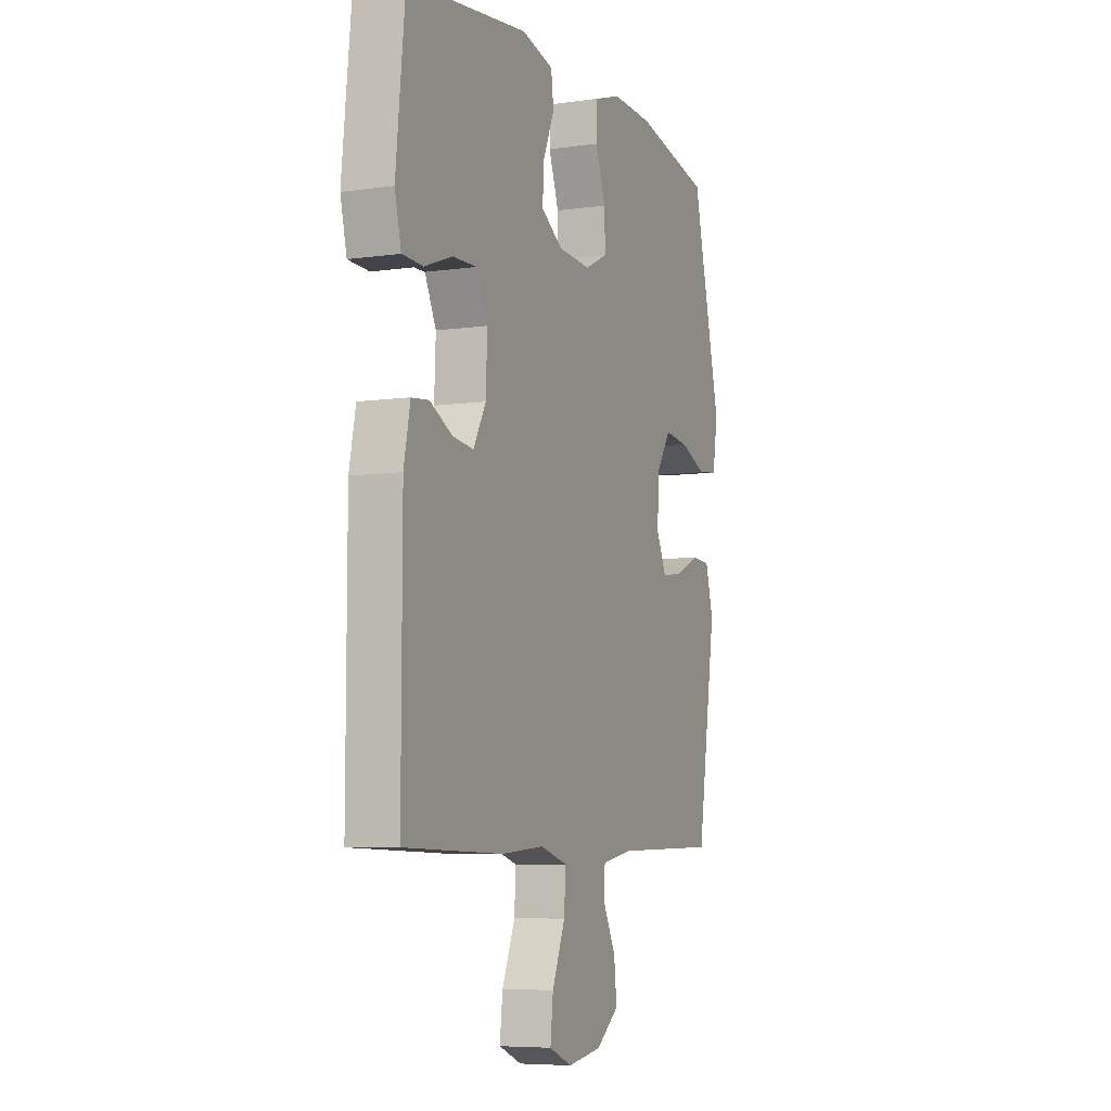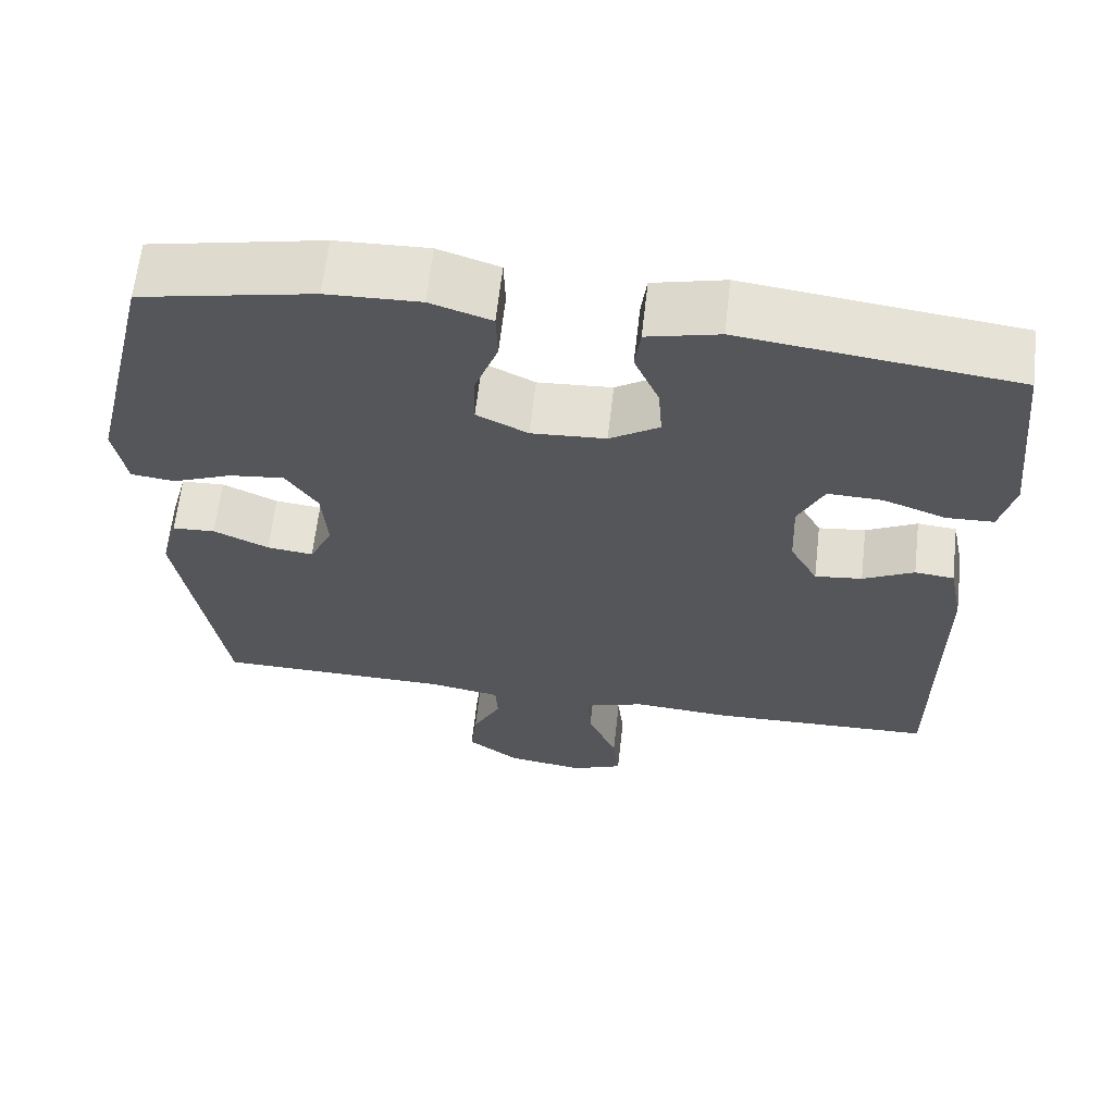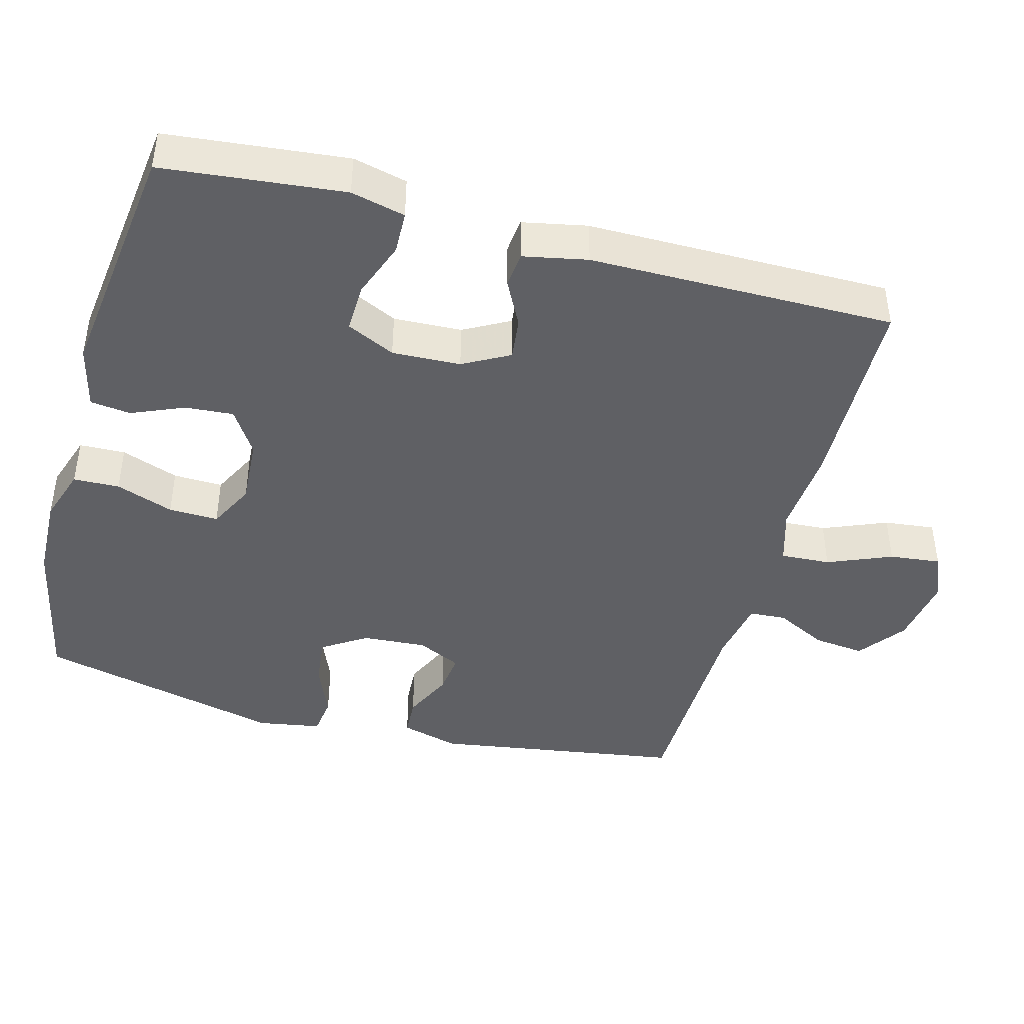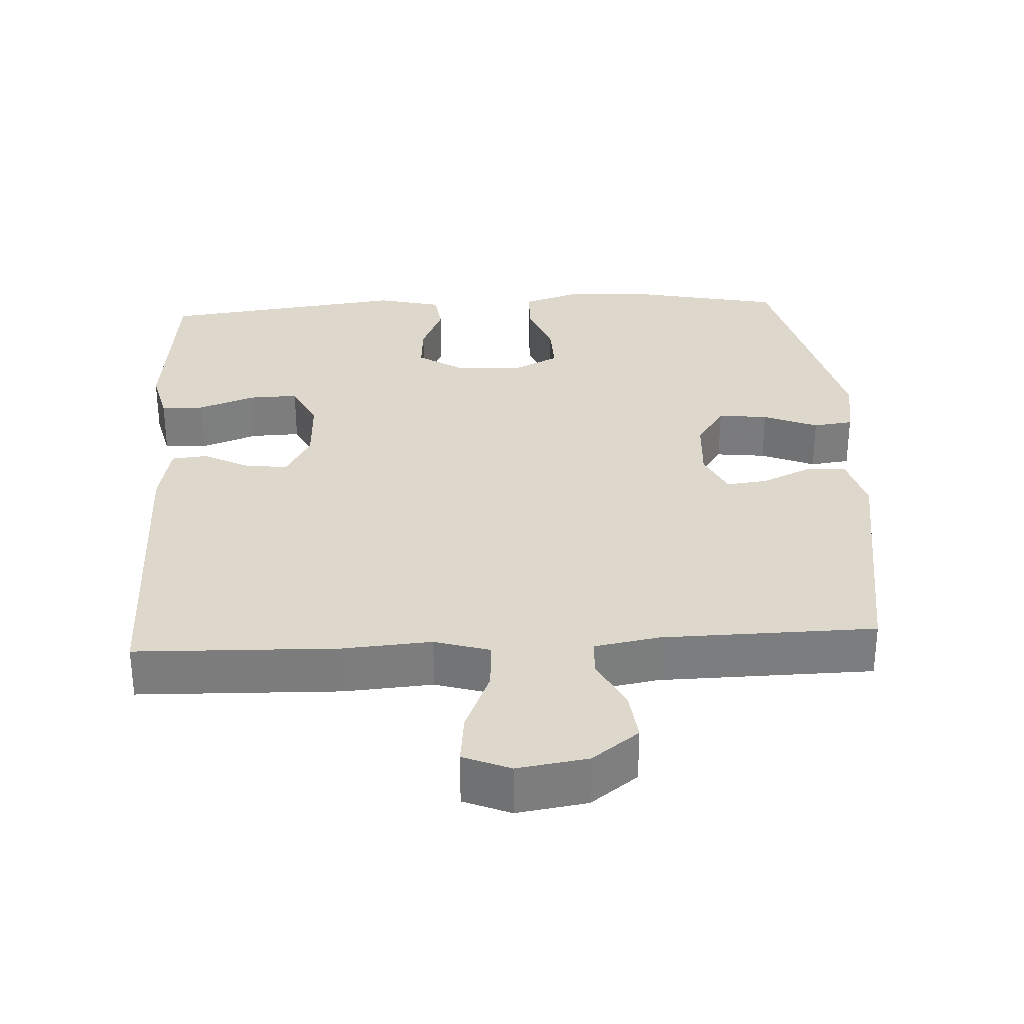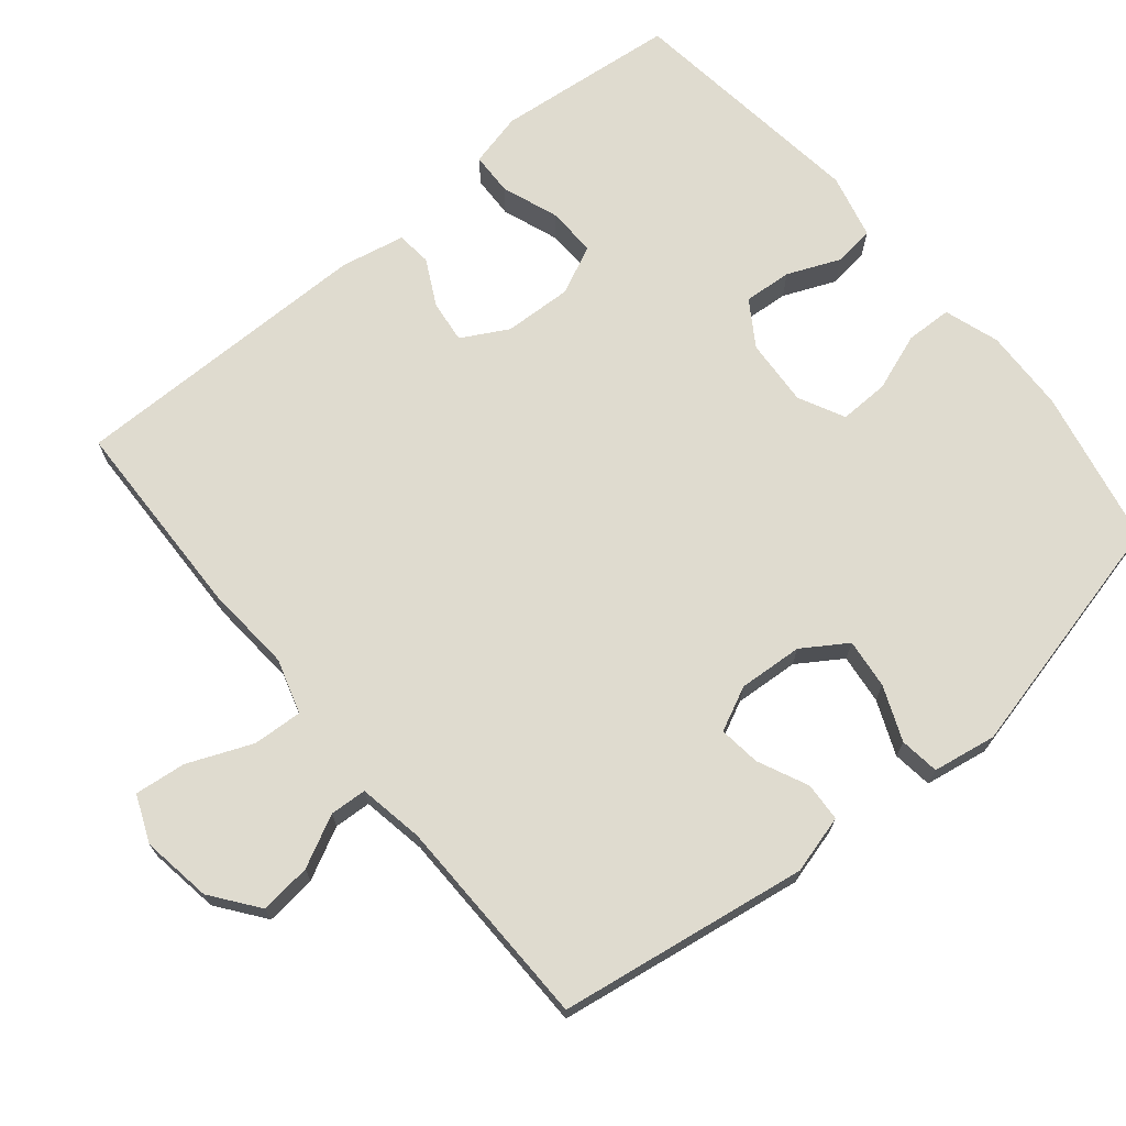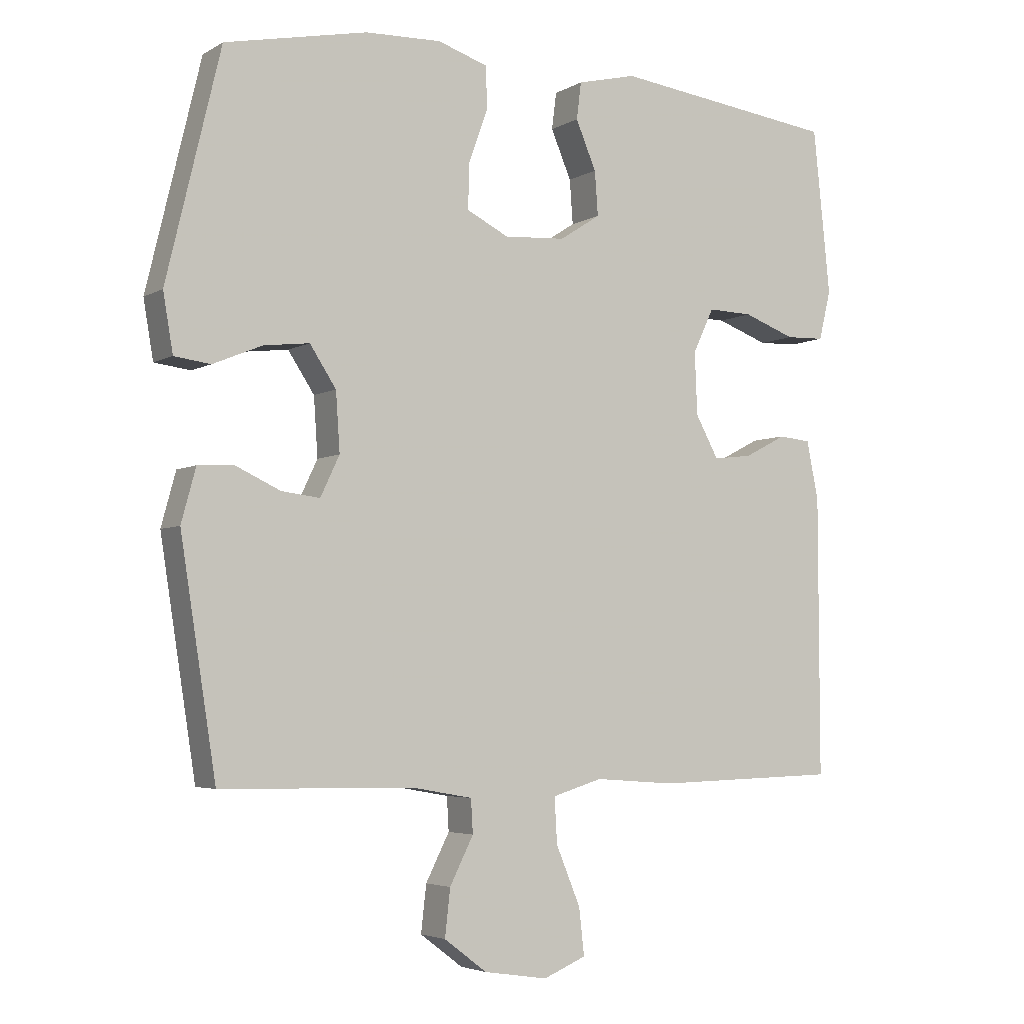
<metadata>
{"format":"obj","ext":"obj","renderer":"f3d","projection":"perspective","resolution":1024,"background":"white","views":[{"elev":-6.6,"azim":112.9,"up":"+Z"},{"elev":63.7,"azim":6.5,"up":"+Z"},{"elev":-43.4,"azim":74.8,"up":"+Y"},{"elev":31.3,"azim":176.9,"up":"+Y"},{"elev":70.5,"azim":-129.6,"up":"+Y"},{"elev":-4.3,"azim":-30.4,"up":"+Z"}]}
</metadata>
<code>
v -0.5 0.07 -0.5
v -0.554 0.07 -0.155
v -0.532 0.07 -0.074
v -0.478 0.07 -0.071
v -0.409 0.07 -0.103
v -0.351 0.07 -0.11
v -0.322 0.07 -0.049
v -0.328 0.07 0.04
v -0.368 0.07 0.101
v -0.437 0.07 0.093
v -0.512 0.07 0.062
v -0.567 0.07 0.069
v -0.582 0.07 0.157
v -0.5 0.07 0.5
v -0.284 0.07 0.545
v -0.168 0.07 0.549
v -0.092 0.07 0.524
v -0.09 0.07 0.46
v -0.119 0.07 0.38
v -0.121 0.07 0.311
v -0.057 0.07 0.279
v 0.036 0.07 0.285
v 0.098 0.07 0.325
v 0.093 0.07 0.392
v 0.062 0.07 0.465
v 0.069 0.07 0.521
v 0.159 0.07 0.543
v 0.5 0.07 0.5
v 0.514 0.07 0.366
v 0.526 0.07 0.249
v 0.508 0.07 0.174
v 0.449 0.07 0.172
v 0.37 0.07 0.201
v 0.302 0.07 0.203
v 0.27 0.07 0.136
v 0.274 0.07 0.041
v 0.309 0.07 -0.023
v 0.368 0.07 -0.016
v 0.432 0.07 0.017
v 0.481 0.07 0.012
v 0.499 0.07 -0.077
v 0.5 0.07 -0.5
v 0.22 0.07 -0.508
v 0.098 0.07 -0.499
v 0.022 0.07 -0.522
v 0.026 0.07 -0.591
v 0.063 0.07 -0.68
v 0.071 0.07 -0.751
v 0.006 0.07 -0.778
v -0.091 0.07 -0.763
v -0.156 0.07 -0.714
v -0.148 0.07 -0.643
v -0.112 0.07 -0.572
v -0.115 0.07 -0.521
v -0.205 0.07 -0.505
v -0.5 0 -0.5
v -0.554 0 -0.155
v -0.532 0 -0.074
v -0.478 0 -0.071
v -0.409 0 -0.103
v -0.351 0 -0.11
v -0.322 0 -0.049
v -0.328 0 0.04
v -0.368 0 0.101
v -0.437 0 0.093
v -0.512 0 0.062
v -0.567 0 0.069
v -0.582 0 0.157
v -0.5 0 0.5
v -0.284 0 0.545
v -0.168 0 0.549
v -0.092 0 0.524
v -0.09 0 0.46
v -0.119 0 0.38
v -0.121 0 0.311
v -0.057 0 0.279
v 0.036 0 0.285
v 0.098 0 0.325
v 0.093 0 0.392
v 0.062 0 0.465
v 0.069 0 0.521
v 0.159 0 0.543
v 0.5 0 0.5
v 0.514 0 0.366
v 0.526 0 0.249
v 0.508 0 0.174
v 0.449 0 0.172
v 0.37 0 0.201
v 0.302 0 0.203
v 0.27 0 0.136
v 0.274 0 0.041
v 0.309 0 -0.023
v 0.368 0 -0.016
v 0.432 0 0.017
v 0.481 0 0.012
v 0.499 0 -0.077
v 0.5 0 -0.5
v 0.22 0 -0.508
v 0.098 0 -0.499
v 0.022 0 -0.522
v 0.026 0 -0.591
v 0.063 0 -0.68
v 0.071 0 -0.751
v 0.006 0 -0.778
v -0.091 0 -0.763
v -0.156 0 -0.714
v -0.148 0 -0.643
v -0.112 0 -0.572
v -0.115 0 -0.521
v -0.205 0 -0.505
f 50 51 52 53
f 50 53 54
f 49 50 54
f 46 47 48 49
f 45 46 49 54
f 44 45 54 55
f 42 43 44
f 41 42 44
f 38 39 40 41
f 37 38 41 44
f 36 37 44 55
f 30 31 32 33
f 30 33 34
f 29 30 34
f 28 29 34
f 27 28 34
f 24 25 26 27
f 23 24 27 34
f 22 23 34 35
f 16 17 18 19
f 16 19 20
f 15 16 20
f 14 15 20
f 13 14 20 21
f 10 11 12 13
f 9 10 13 21
f 2 3 4 5
f 2 5 6
f 1 2 6
f 55 1 6 7
f 8 9 21 22
f 22 35 36 55
f 7 8 22 55
f 108 107 106 105
f 109 108 105
f 109 105 104
f 104 103 102 101
f 109 104 101 100
f 110 109 100 99
f 99 98 97
f 99 97 96
f 96 95 94 93
f 99 96 93 92
f 110 99 92 91
f 88 87 86 85
f 89 88 85
f 89 85 84
f 89 84 83
f 89 83 82
f 82 81 80 79
f 89 82 79 78
f 90 89 78 77
f 74 73 72 71
f 75 74 71
f 75 71 70
f 75 70 69
f 76 75 69 68
f 68 67 66 65
f 76 68 65 64
f 60 59 58 57
f 61 60 57
f 61 57 56
f 62 61 56 110
f 77 76 64 63
f 110 91 90 77
f 110 77 63 62
f 1 56 57 2
f 2 57 58 3
f 3 58 59 4
f 4 59 60 5
f 5 60 61 6
f 6 61 62 7
f 7 62 63 8
f 8 63 64 9
f 9 64 65 10
f 10 65 66 11
f 11 66 67 12
f 12 67 68 13
f 13 68 69 14
f 14 69 70 15
f 15 70 71 16
f 16 71 72 17
f 17 72 73 18
f 18 73 74 19
f 19 74 75 20
f 20 75 76 21
f 21 76 77 22
f 22 77 78 23
f 23 78 79 24
f 24 79 80 25
f 25 80 81 26
f 26 81 82 27
f 27 82 83 28
f 28 83 84 29
f 29 84 85 30
f 30 85 86 31
f 31 86 87 32
f 32 87 88 33
f 33 88 89 34
f 34 89 90 35
f 35 90 91 36
f 36 91 92 37
f 37 92 93 38
f 38 93 94 39
f 39 94 95 40
f 40 95 96 41
f 41 96 97 42
f 42 97 98 43
f 43 98 99 44
f 44 99 100 45
f 45 100 101 46
f 46 101 102 47
f 47 102 103 48
f 48 103 104 49
f 49 104 105 50
f 50 105 106 51
f 51 106 107 52
f 52 107 108 53
f 53 108 109 54
f 54 109 110 55
f 55 110 56 1

</code>
